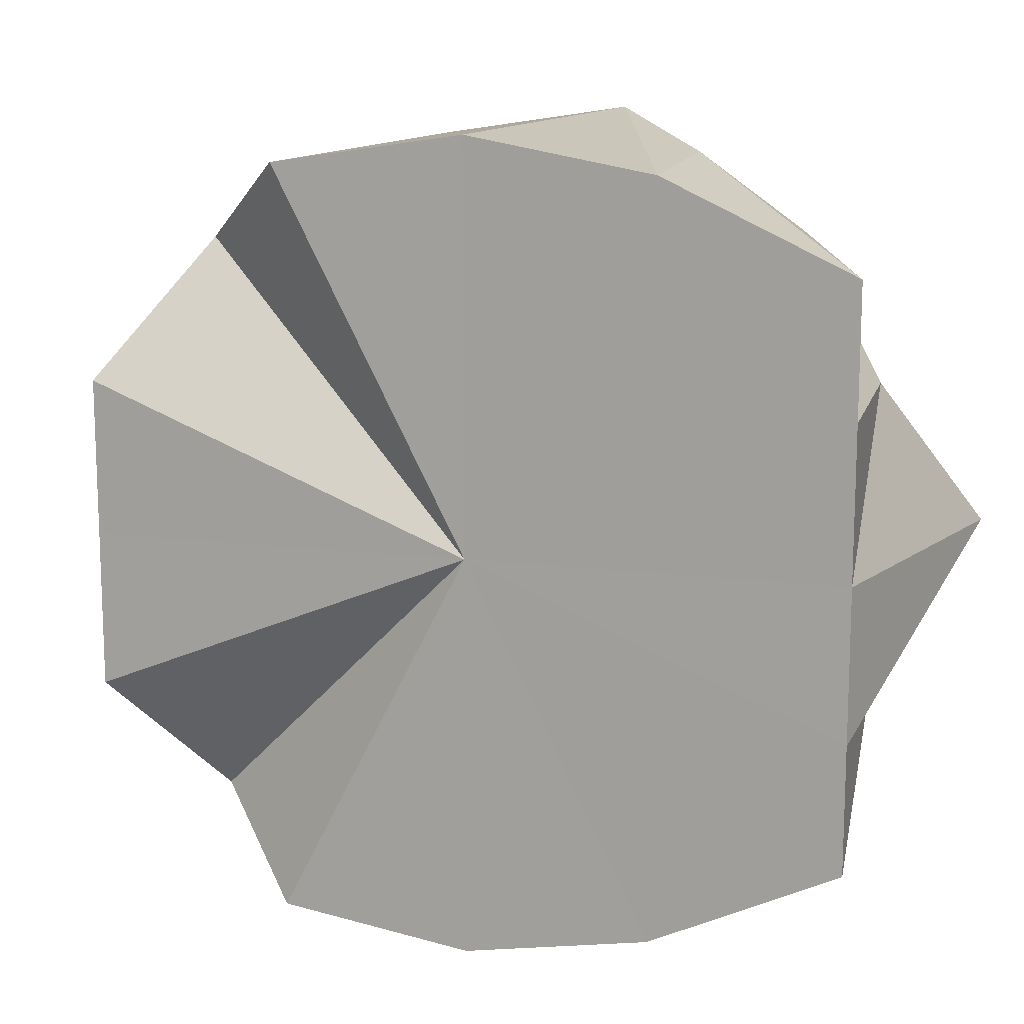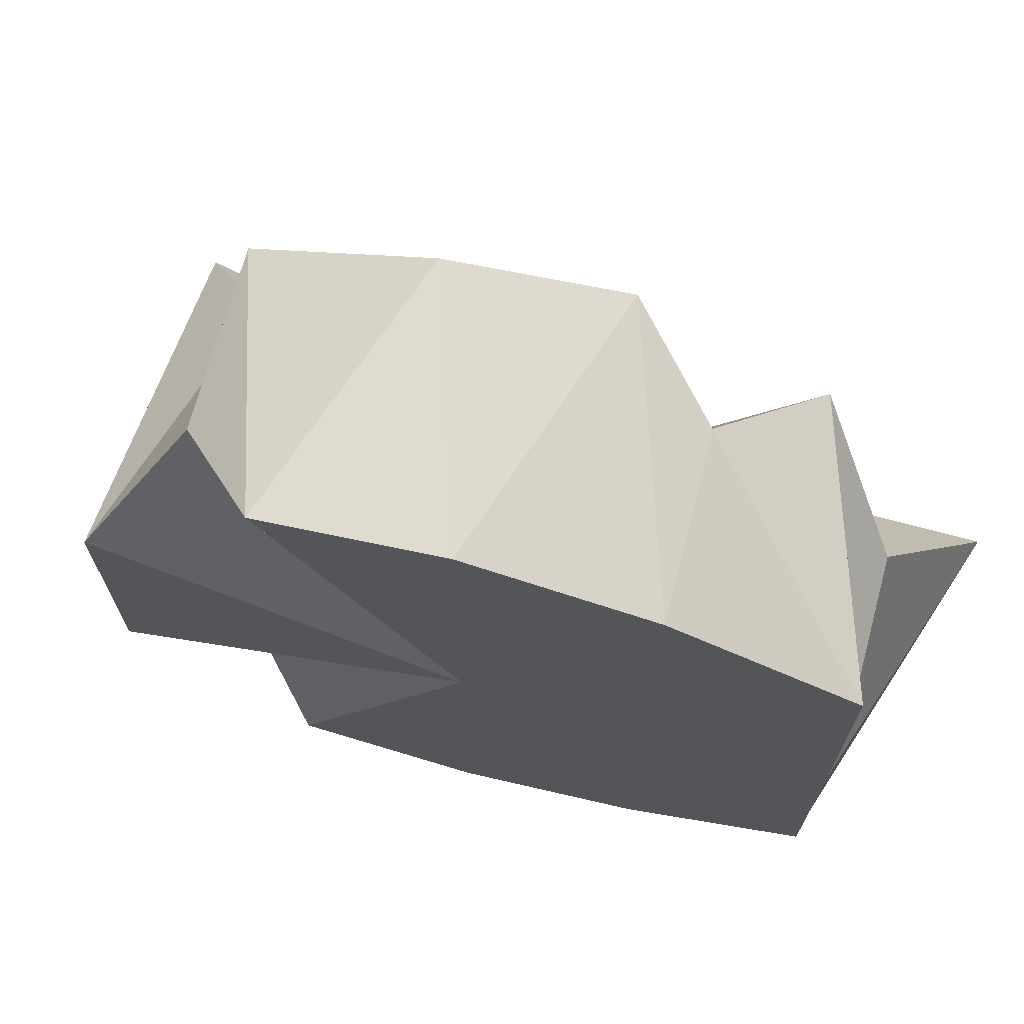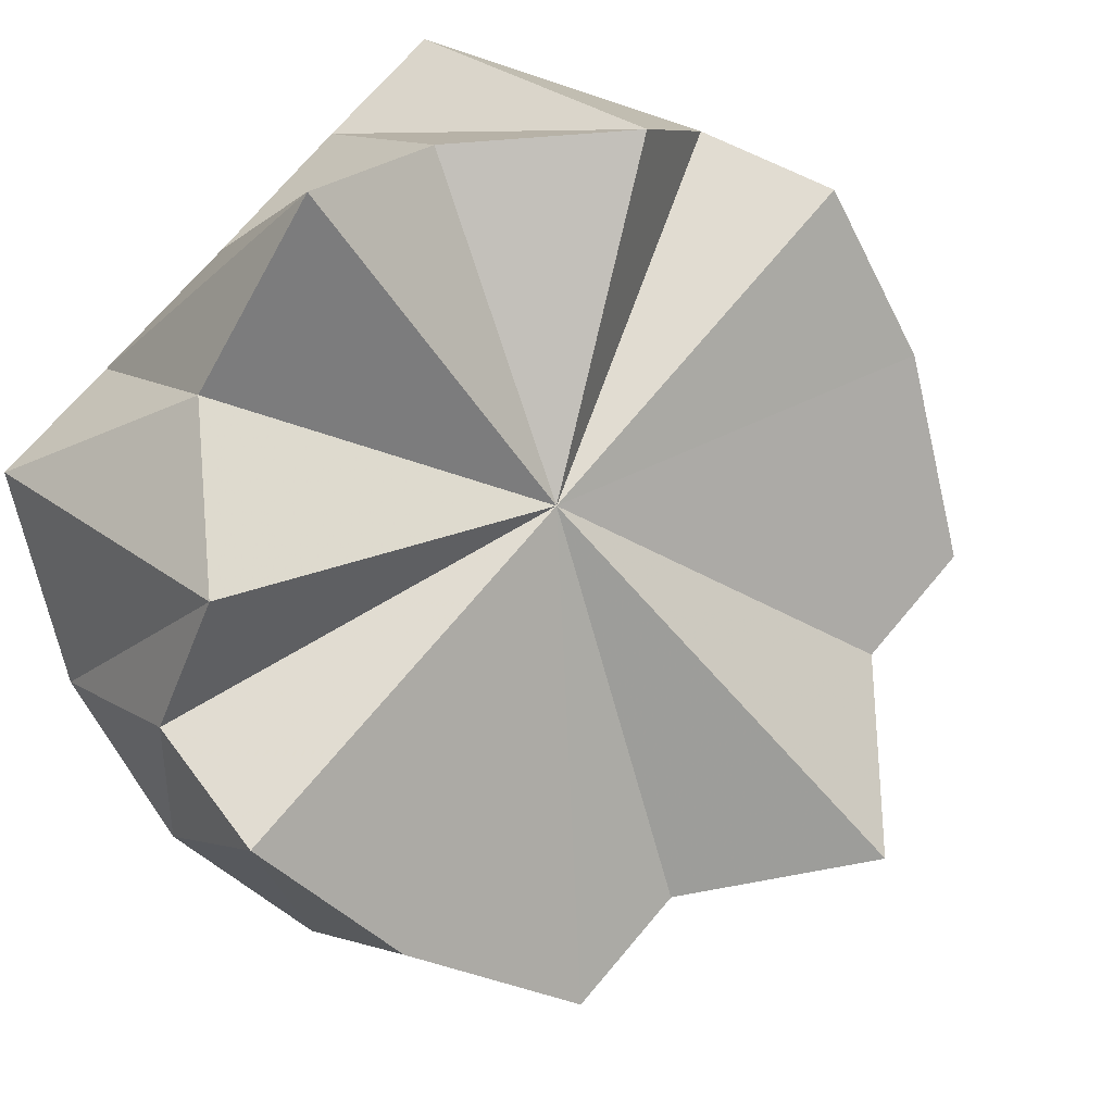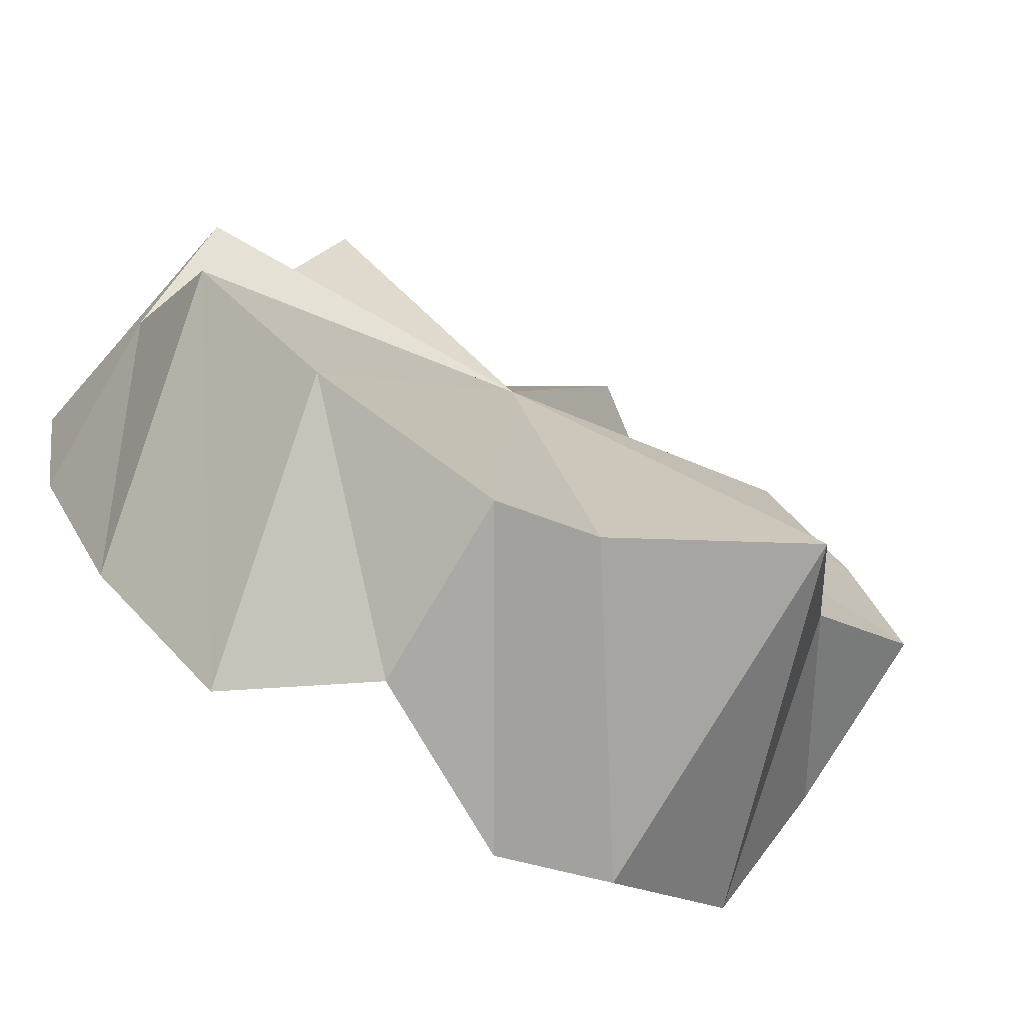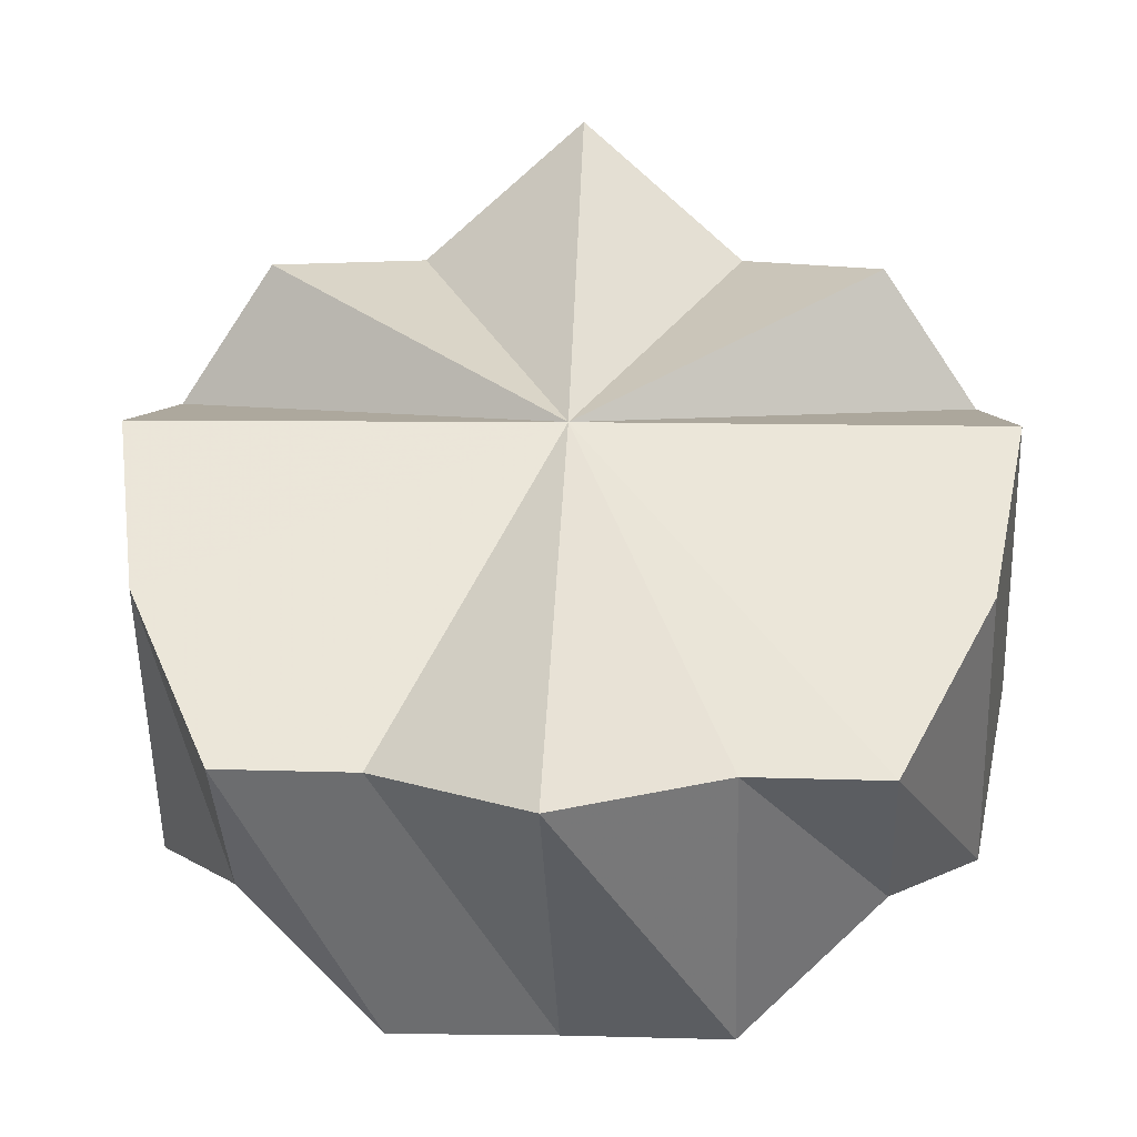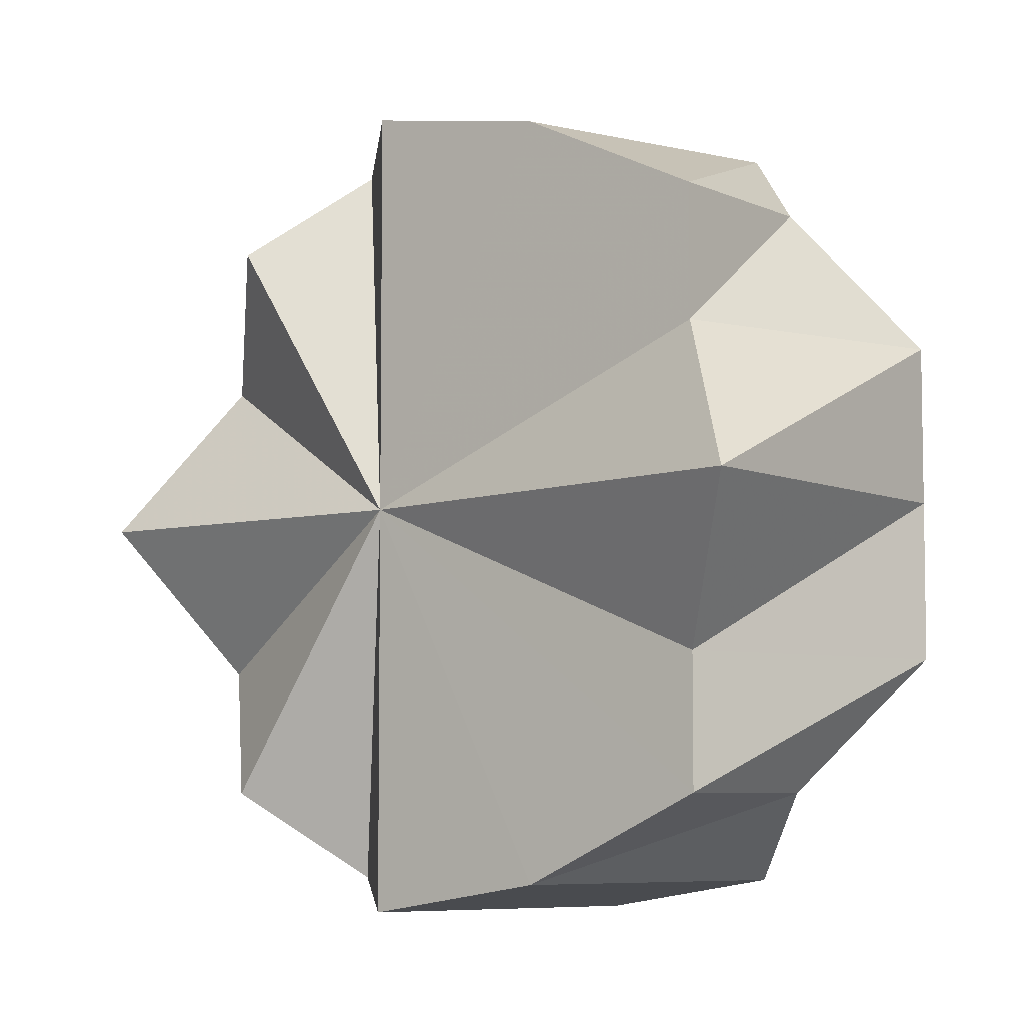
<metadata>
{"format":"obj","ext":"obj","renderer":"f3d","projection":"perspective","resolution":1024,"background":"white","views":[{"elev":14.7,"azim":59.8,"up":"+Z"},{"elev":71.4,"azim":60.1,"up":"+Z"},{"elev":69.2,"azim":-140.6,"up":"+Y"},{"elev":-20.3,"azim":-135.1,"up":"+Y"},{"elev":9.1,"azim":-86.7,"up":"+Y"},{"elev":-6.3,"azim":-98.1,"up":"+Z"}]}
</metadata>
<code>
o 8447
v 2176 1866 7.625
v 2176 1866 7.628
v 2176 1866 7.625
v 2176 1866 7.634
v 2176 1866 7.628
v 2176 1866 7.628
v 2176 1866 7.628
v 2176 1866 7.634
v 2176 1866 7.634
v 2176 1866 7.625
v 2176 1866 7.628
v 2176 1866 7.628
v 2176 1866 7.628
v 2176 1866 7.625
v 2176 1866 7.634
v 2176 1866 7.628
v 2176 1866 7.634
v 2176 1866 7.634
v 2176 1866 7.644
v 2176 1866 7.634
v 2176 1866 7.644
v 2176 1866 7.644
v 2176 1866 7.656
v 2176 1866 7.656
v 2176 1866 7.668
v 2176 1866 7.656
v 2176 1866 7.678
v 2176 1866 7.668
v 2176 1866 7.668
v 2176 1866 7.668
v 2176 1866 7.656
v 2176 1866 7.684
v 2176 1866 7.678
v 2176 1866 7.644
v 2176 1866 7.656
v 2176 1866 7.634
v 2176 1866 7.628
v 2176 1866 7.625
v 2176 1866 7.628
v 2176 1866 7.634
v 2176 1866 7.668
v 2176 1866 7.678
v 2176 1866 7.684
v 2176 1866 7.687
v 2176 1866 7.678
v 2176 1866 7.668
v 2176 1866 7.668
v 2176 1866 7.656
v 2176 1866 7.668
v 2176 1866 7.678
v 2176 1866 7.684
v 2176 1866 7.684
v 2176 1866 7.687
v 2176 1866 7.684
v 2176 1866 7.687
v 2176 1866 7.684
v 2176 1866 7.684
v 2176 1866 7.644
v 2176 1866 7.634
v 2176 1866 7.656
v 2176 1866 7.644
v 2176 1866 7.644
v 2176 1866 7.656
v 2176 1866 7.656
v 2176 1866 7.668
v 2176 1866 7.656
v 2176 1866 7.634
v 2176 1866 7.644
v 2176 1866 7.628
v 2176 1866 7.625
v 2176 1866 7.628
v 2176 1866 7.634
v 2176 1866 7.644
v 2176 1866 7.656
v 2176 1866 7.668
v 2176 1866 7.678
v 2176 1866 7.687
v 2176 1866 7.684
v 2176 1866 7.684
v 2176 1866 7.678
v 2176 1866 7.668
v 2176 1866 7.656
v 2176 1866 7.684
v 2176 1866 7.678
v 2176 1866 7.678
v 2176 1866 7.678
v 2176 1866 7.668
v 2176 1866 7.684
v 2176 1866 7.687
v 2176 1866 7.687
v 2176 1866 7.678
v 2176 1866 7.684
v 2176 1866 7.678
v 2176 1866 7.656
v 2176 1866 7.644
v 2176 1866 7.656
f 1 2 3
f 2 4 5
f 6 1 7
f 8 6 9
f 10 11 12
f 13 14 10
f 15 16 13
f 12 17 18
f 19 20 15
f 21 20 22
f 23 21 19
f 24 20 21
f 25 26 23
f 27 28 25
f 28 26 29
f 24 26 28
f 24 30 31
f 24 32 33
f 24 34 35
f 24 36 37
f 24 37 38
f 24 38 39
f 24 39 40
f 24 41 42
f 24 42 43
f 24 43 44
f 24 45 46
f 46 45 47
f 48 46 49
f 49 45 50
f 50 51 52
f 24 53 51
f 51 53 54
f 52 53 55
f 55 56 57
f 24 58 17
f 17 58 59
f 24 60 58
f 18 58 61
f 58 60 62
f 62 60 63
f 64 65 63
f 66 62 63
f 66 67 68
f 66 69 67
f 66 70 69
f 66 71 70
f 66 72 71
f 66 73 72
f 66 74 73
f 66 75 74
f 66 76 75
f 66 77 78
f 66 79 77
f 66 80 79
f 66 81 80
f 66 82 81
f 66 83 84
f 83 85 84
f 86 87 84
f 88 86 83
f 89 88 90
f 91 92 93
f 94 95 96

</code>
